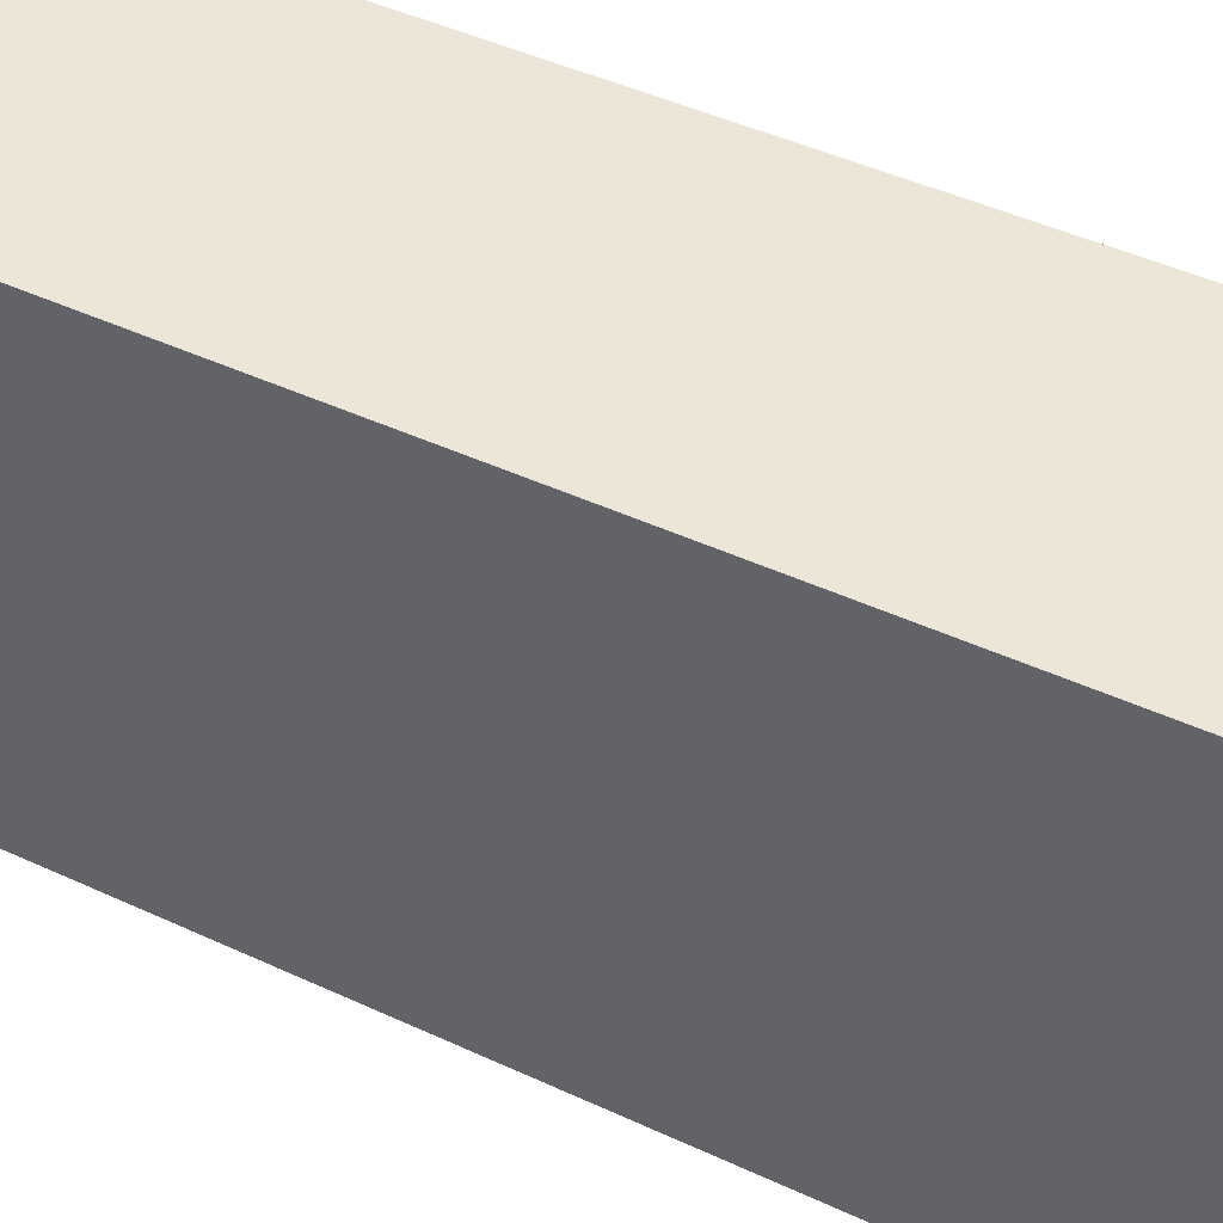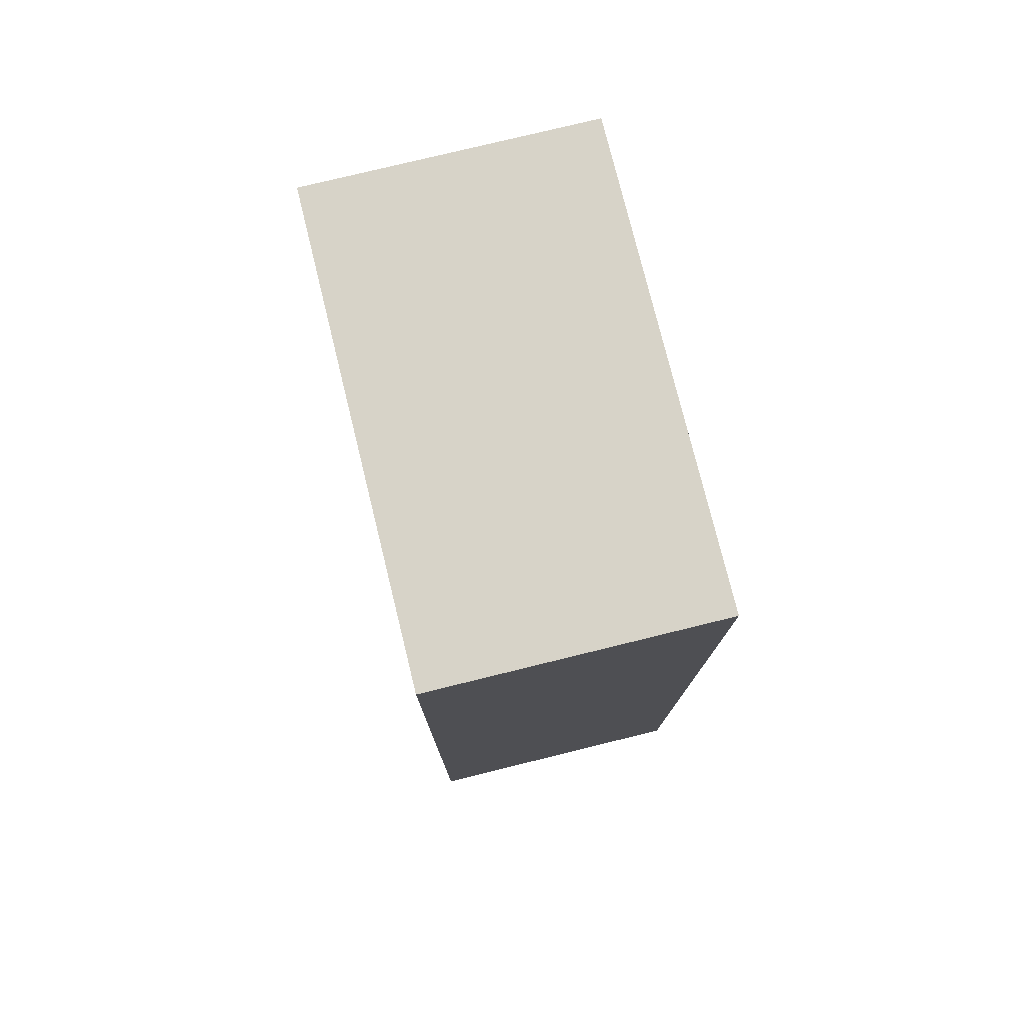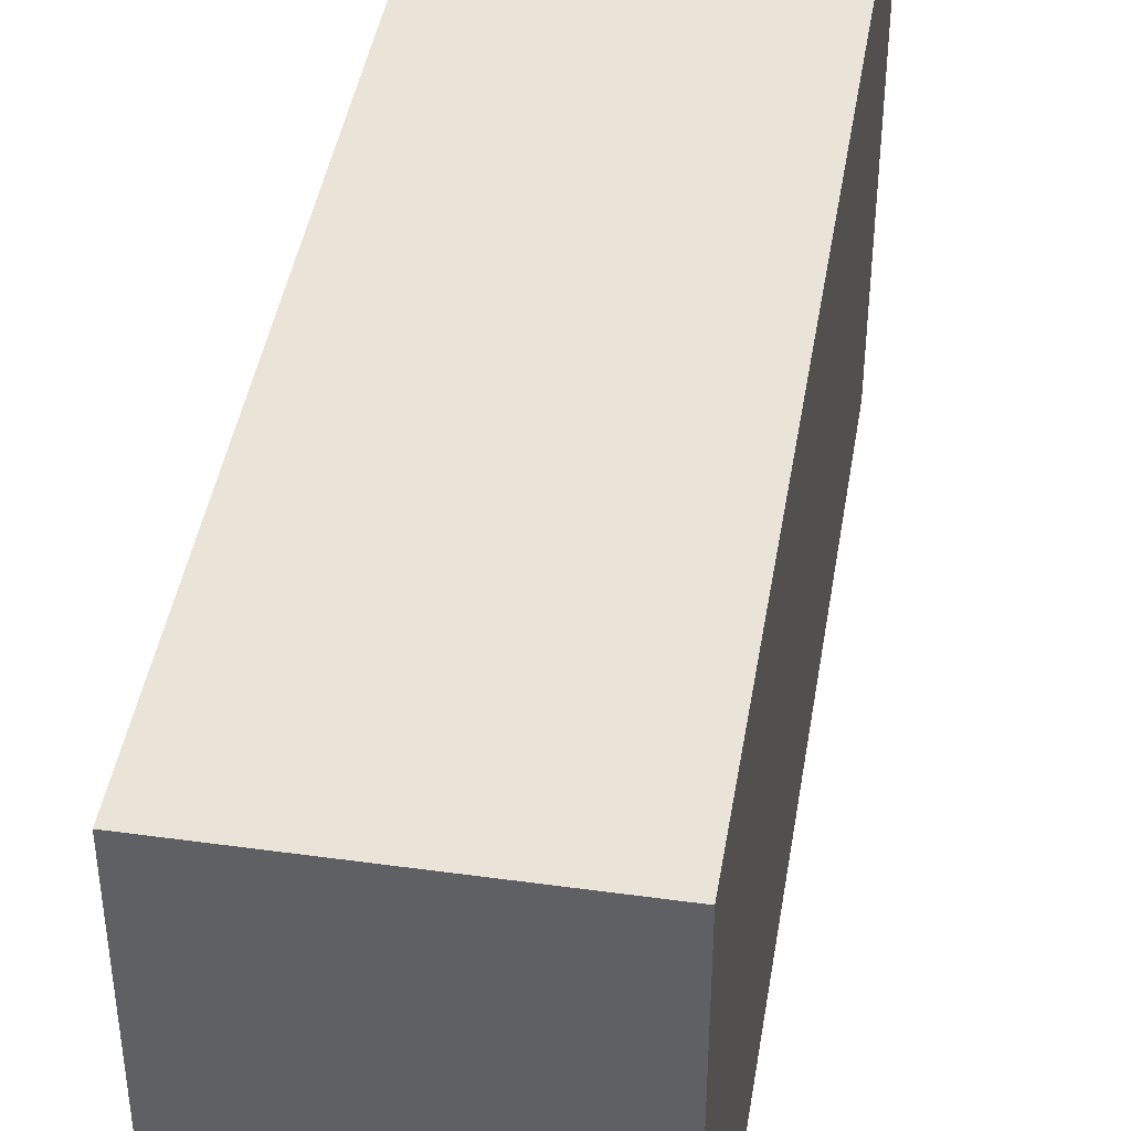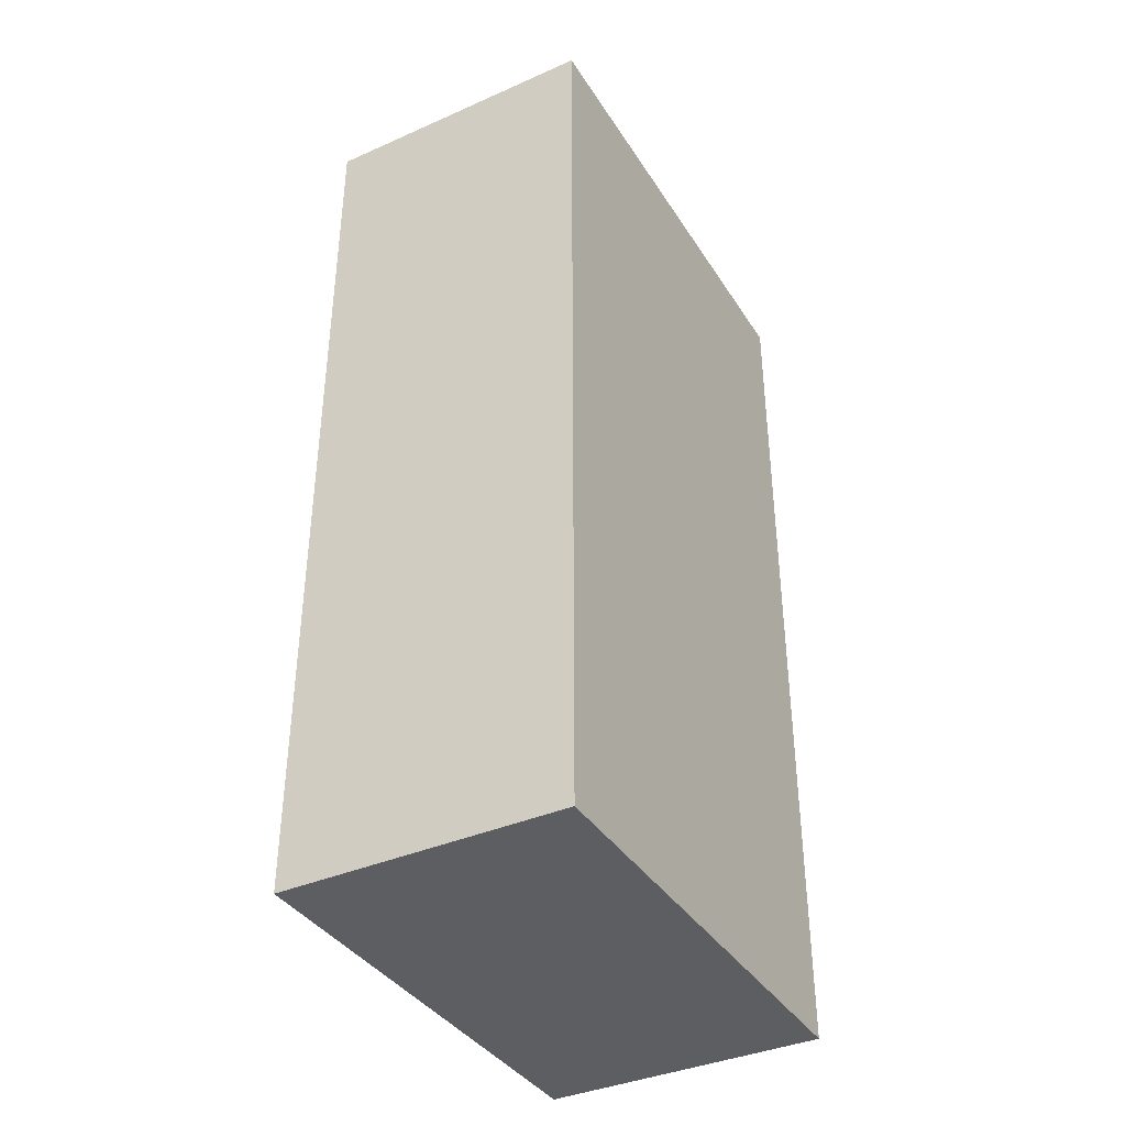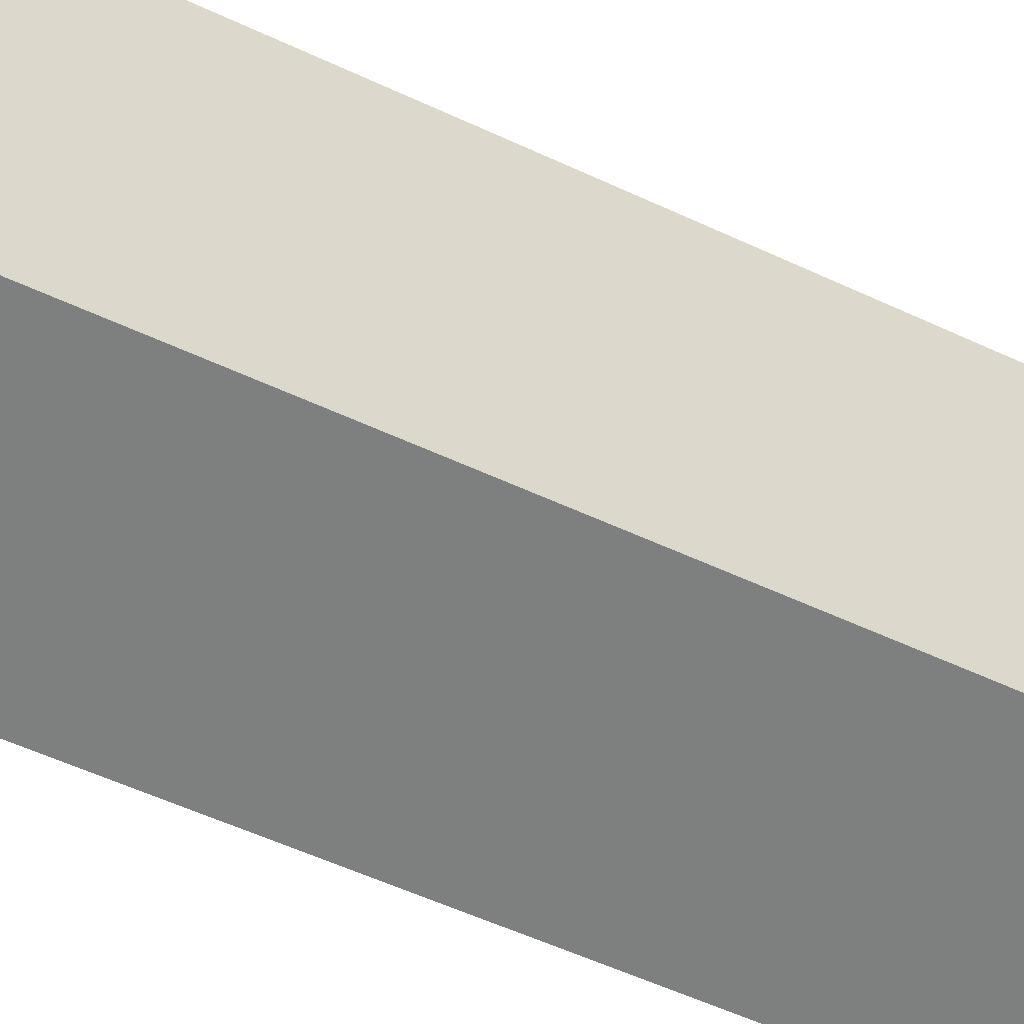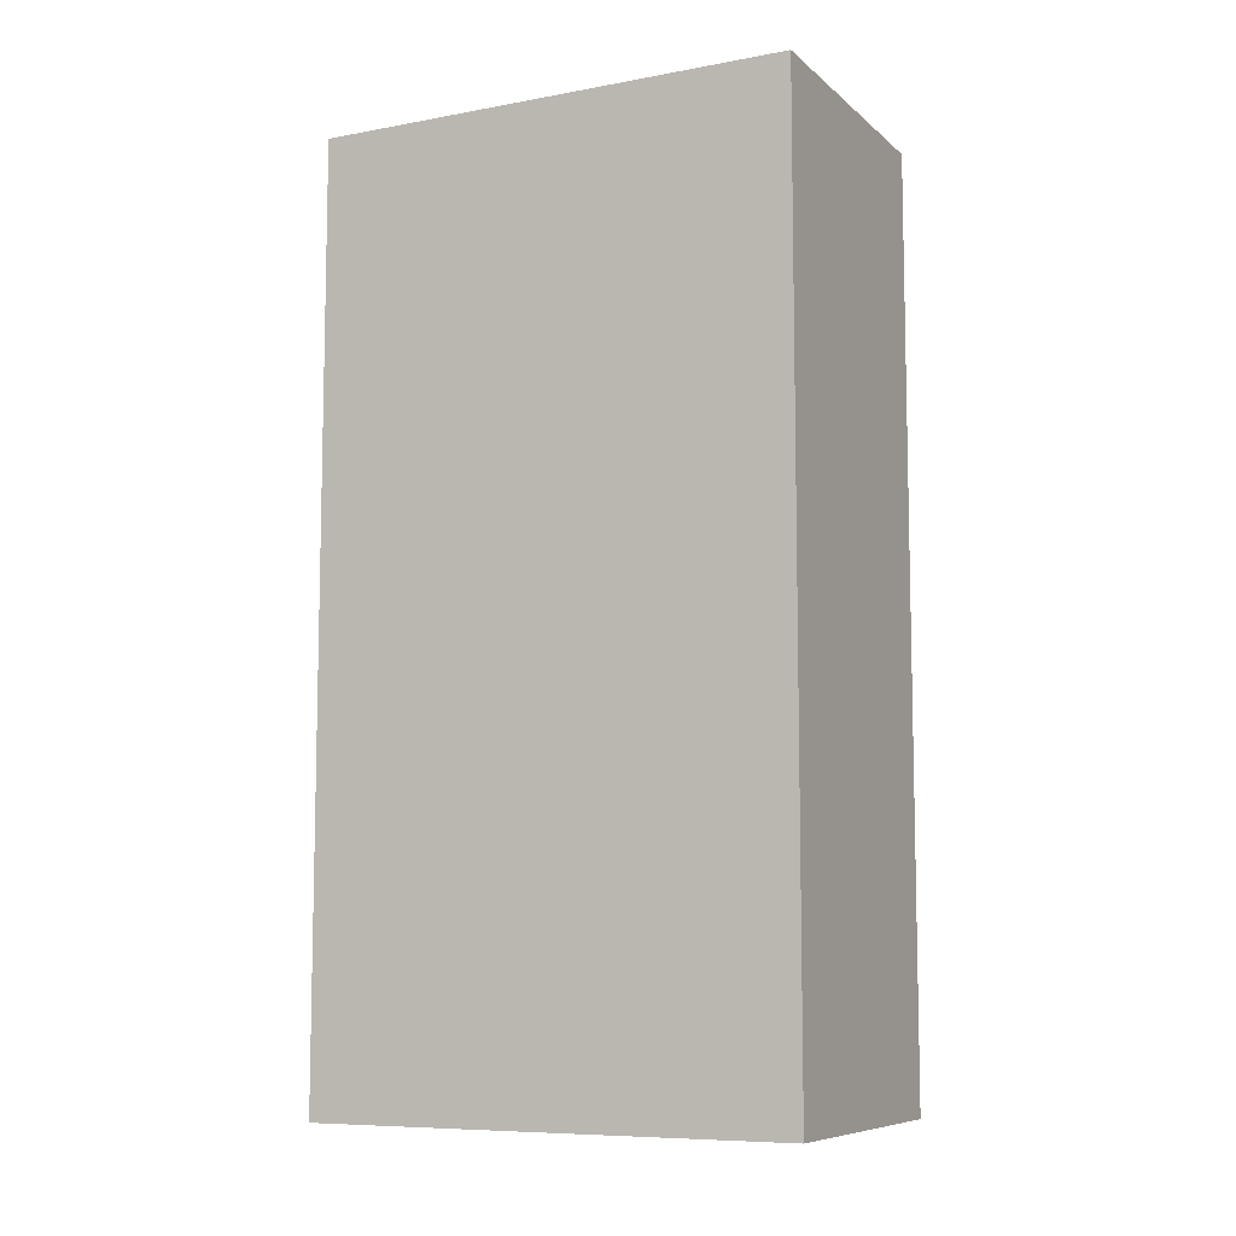
<metadata>
{"format":"obj","ext":"obj","renderer":"f3d","projection":"perspective","resolution":1024,"background":"white","views":[{"elev":46.2,"azim":-62.1,"up":"+Y"},{"elev":77.1,"azim":-13.8,"up":"+Z"},{"elev":43.0,"azim":9.3,"up":"+Y"},{"elev":-38.3,"azim":-150.9,"up":"+Z"},{"elev":-59.6,"azim":-115.2,"up":"+Y"},{"elev":-8.4,"azim":-63.4,"up":"+Z"}]}
</metadata>
<code>
v -1662 3.551e+04 -60.65
v -1662 3.551e+04 519.3
v -1842 3.551e+04 519.3
v -1842 3.551e+04 -60.65
v -1842 3.551e+04 -60.65
v -1842 3.551e+04 519.3
v -1842 3.521e+04 519.3
v -1842 3.521e+04 -60.65
v -1842 3.521e+04 -60.65
v -1842 3.521e+04 519.3
v -1662 3.521e+04 519.3
v -1662 3.521e+04 -60.65
v -1662 3.521e+04 -60.65
v -1662 3.521e+04 519.3
v -1662 3.551e+04 519.3
v -1662 3.551e+04 -60.65
v -1662 3.551e+04 -60.65
v -1842 3.551e+04 -60.65
v -1842 3.521e+04 -60.65
v -1662 3.521e+04 -60.65
v -1842 3.551e+04 519.3
v -1662 3.551e+04 519.3
v -1662 3.521e+04 519.3
v -1842 3.521e+04 519.3
f 23 21 24
f 23 22 21
f 19 17 20
f 19 18 17
f 15 13 16
f 15 14 13
f 11 9 12
f 11 10 9
f 7 5 8
f 7 6 5
f 3 1 4
f 3 2 1

</code>
